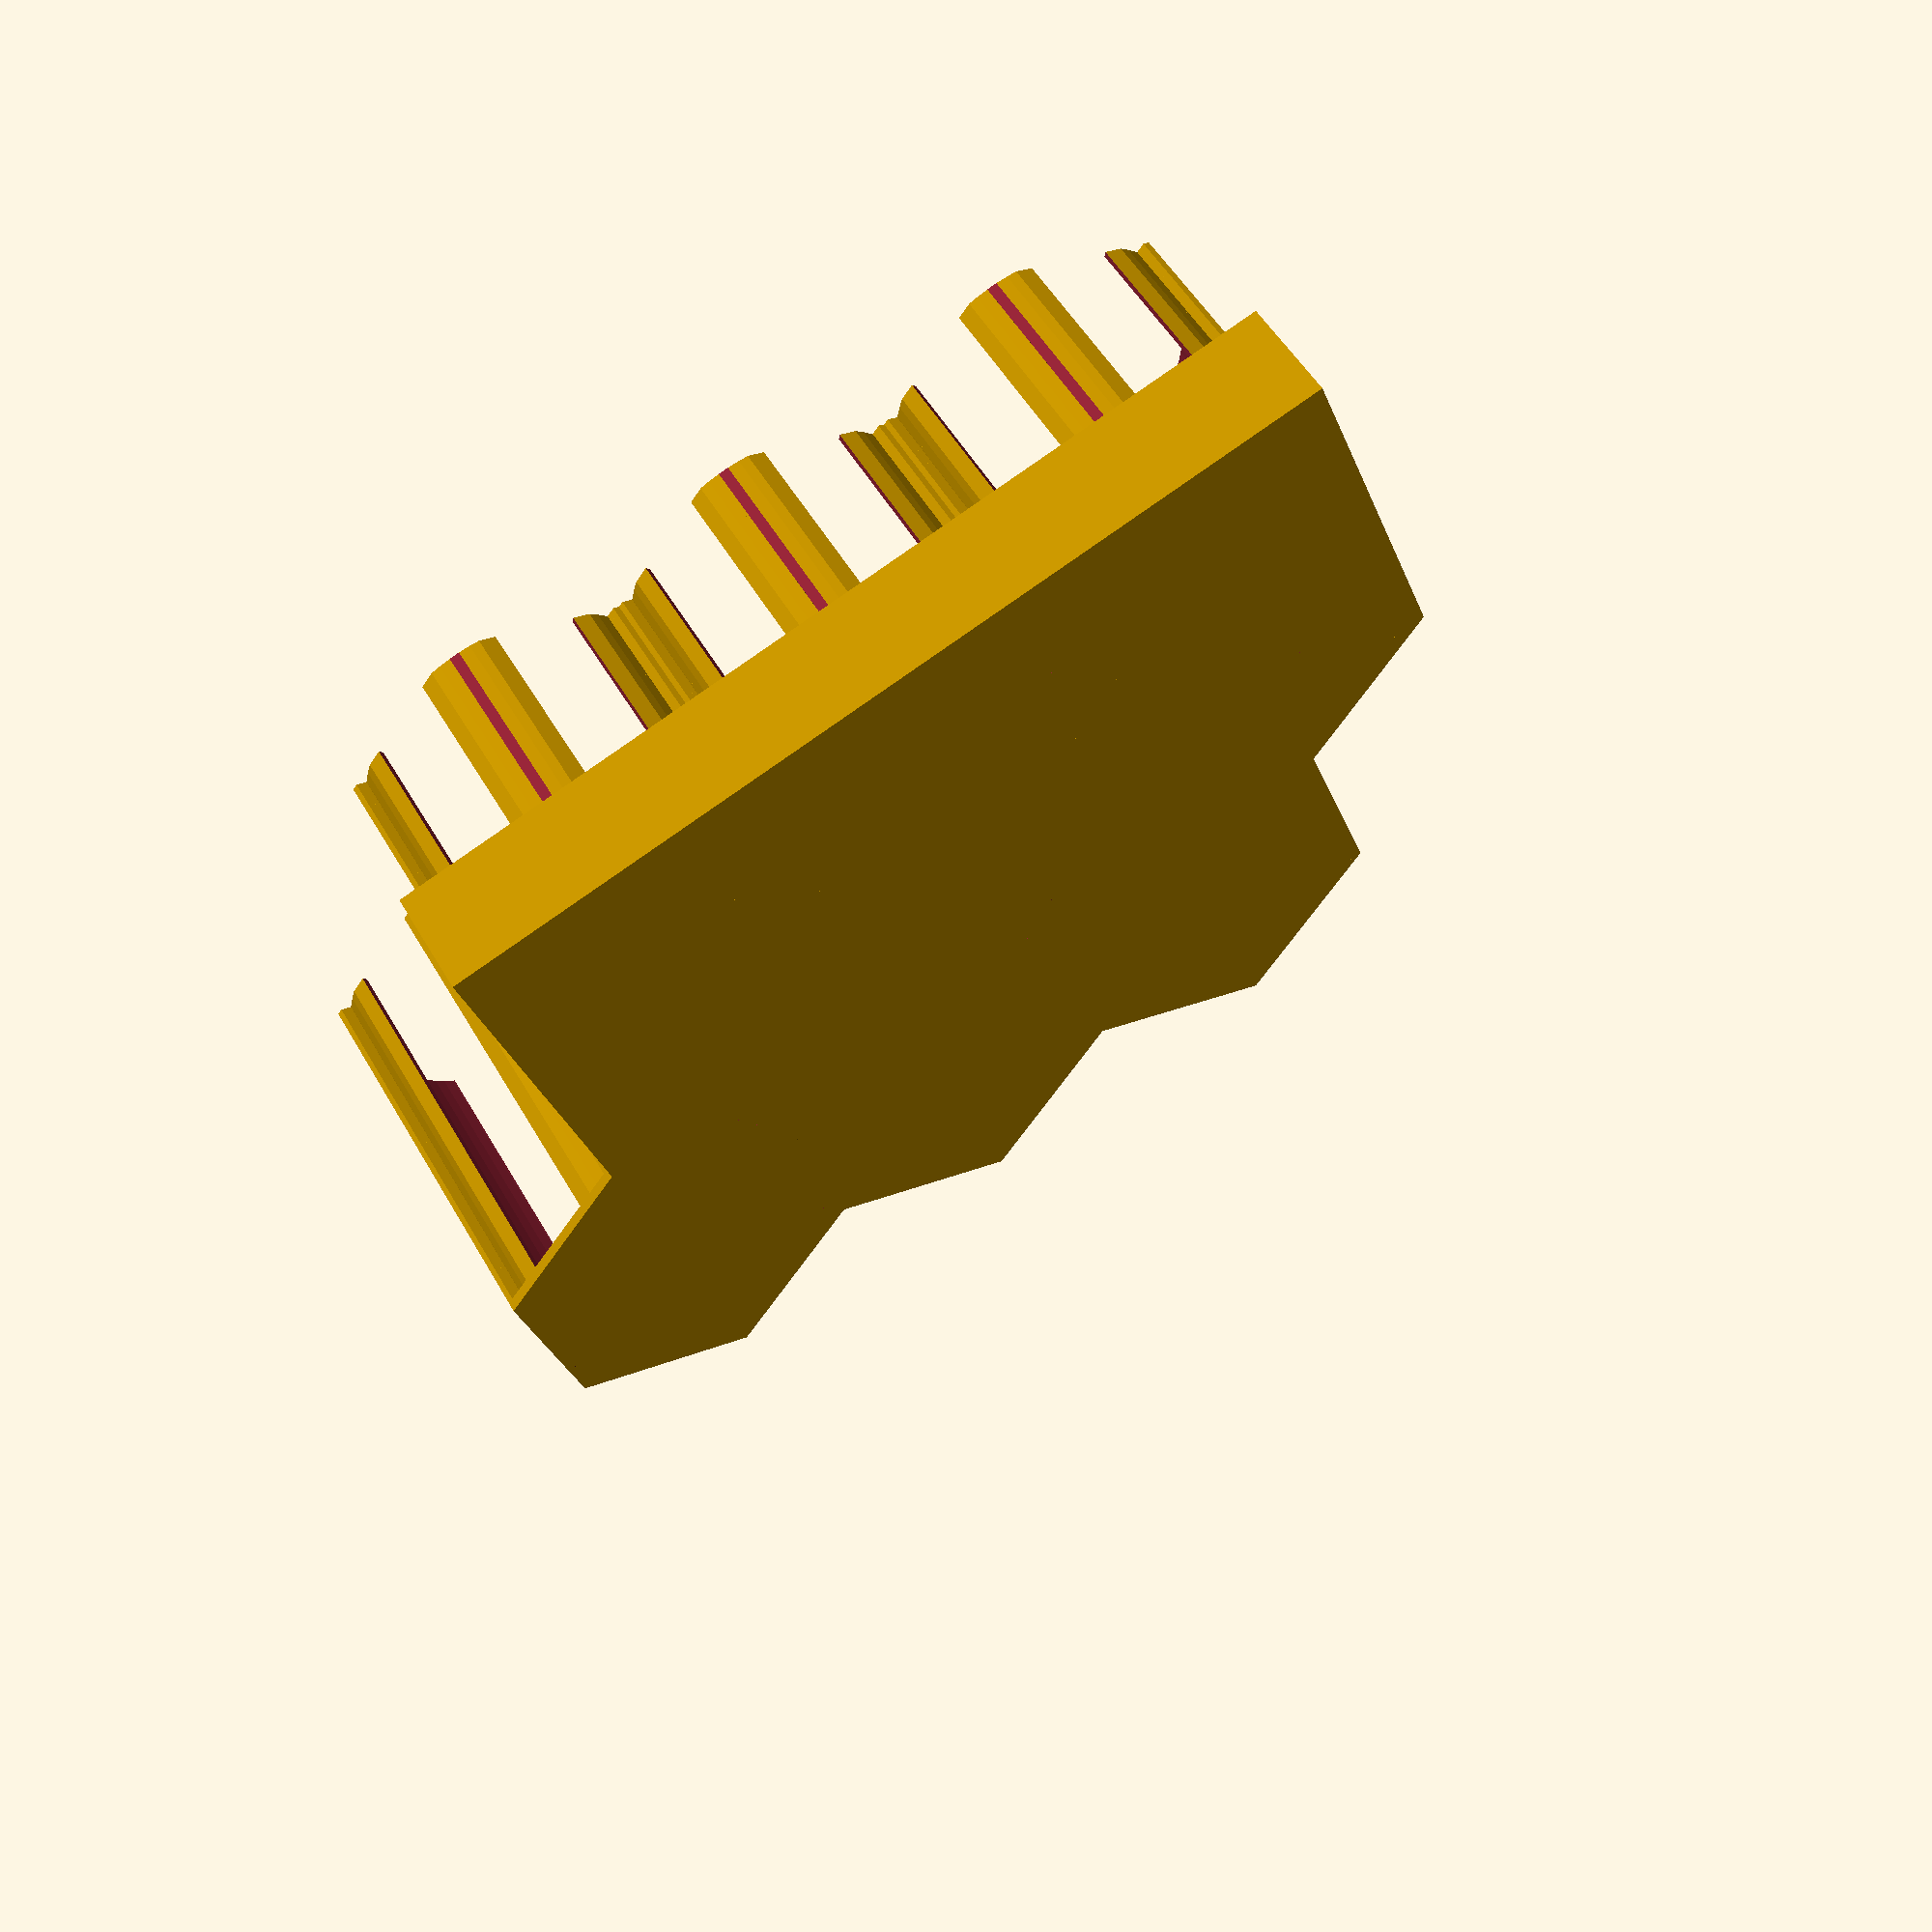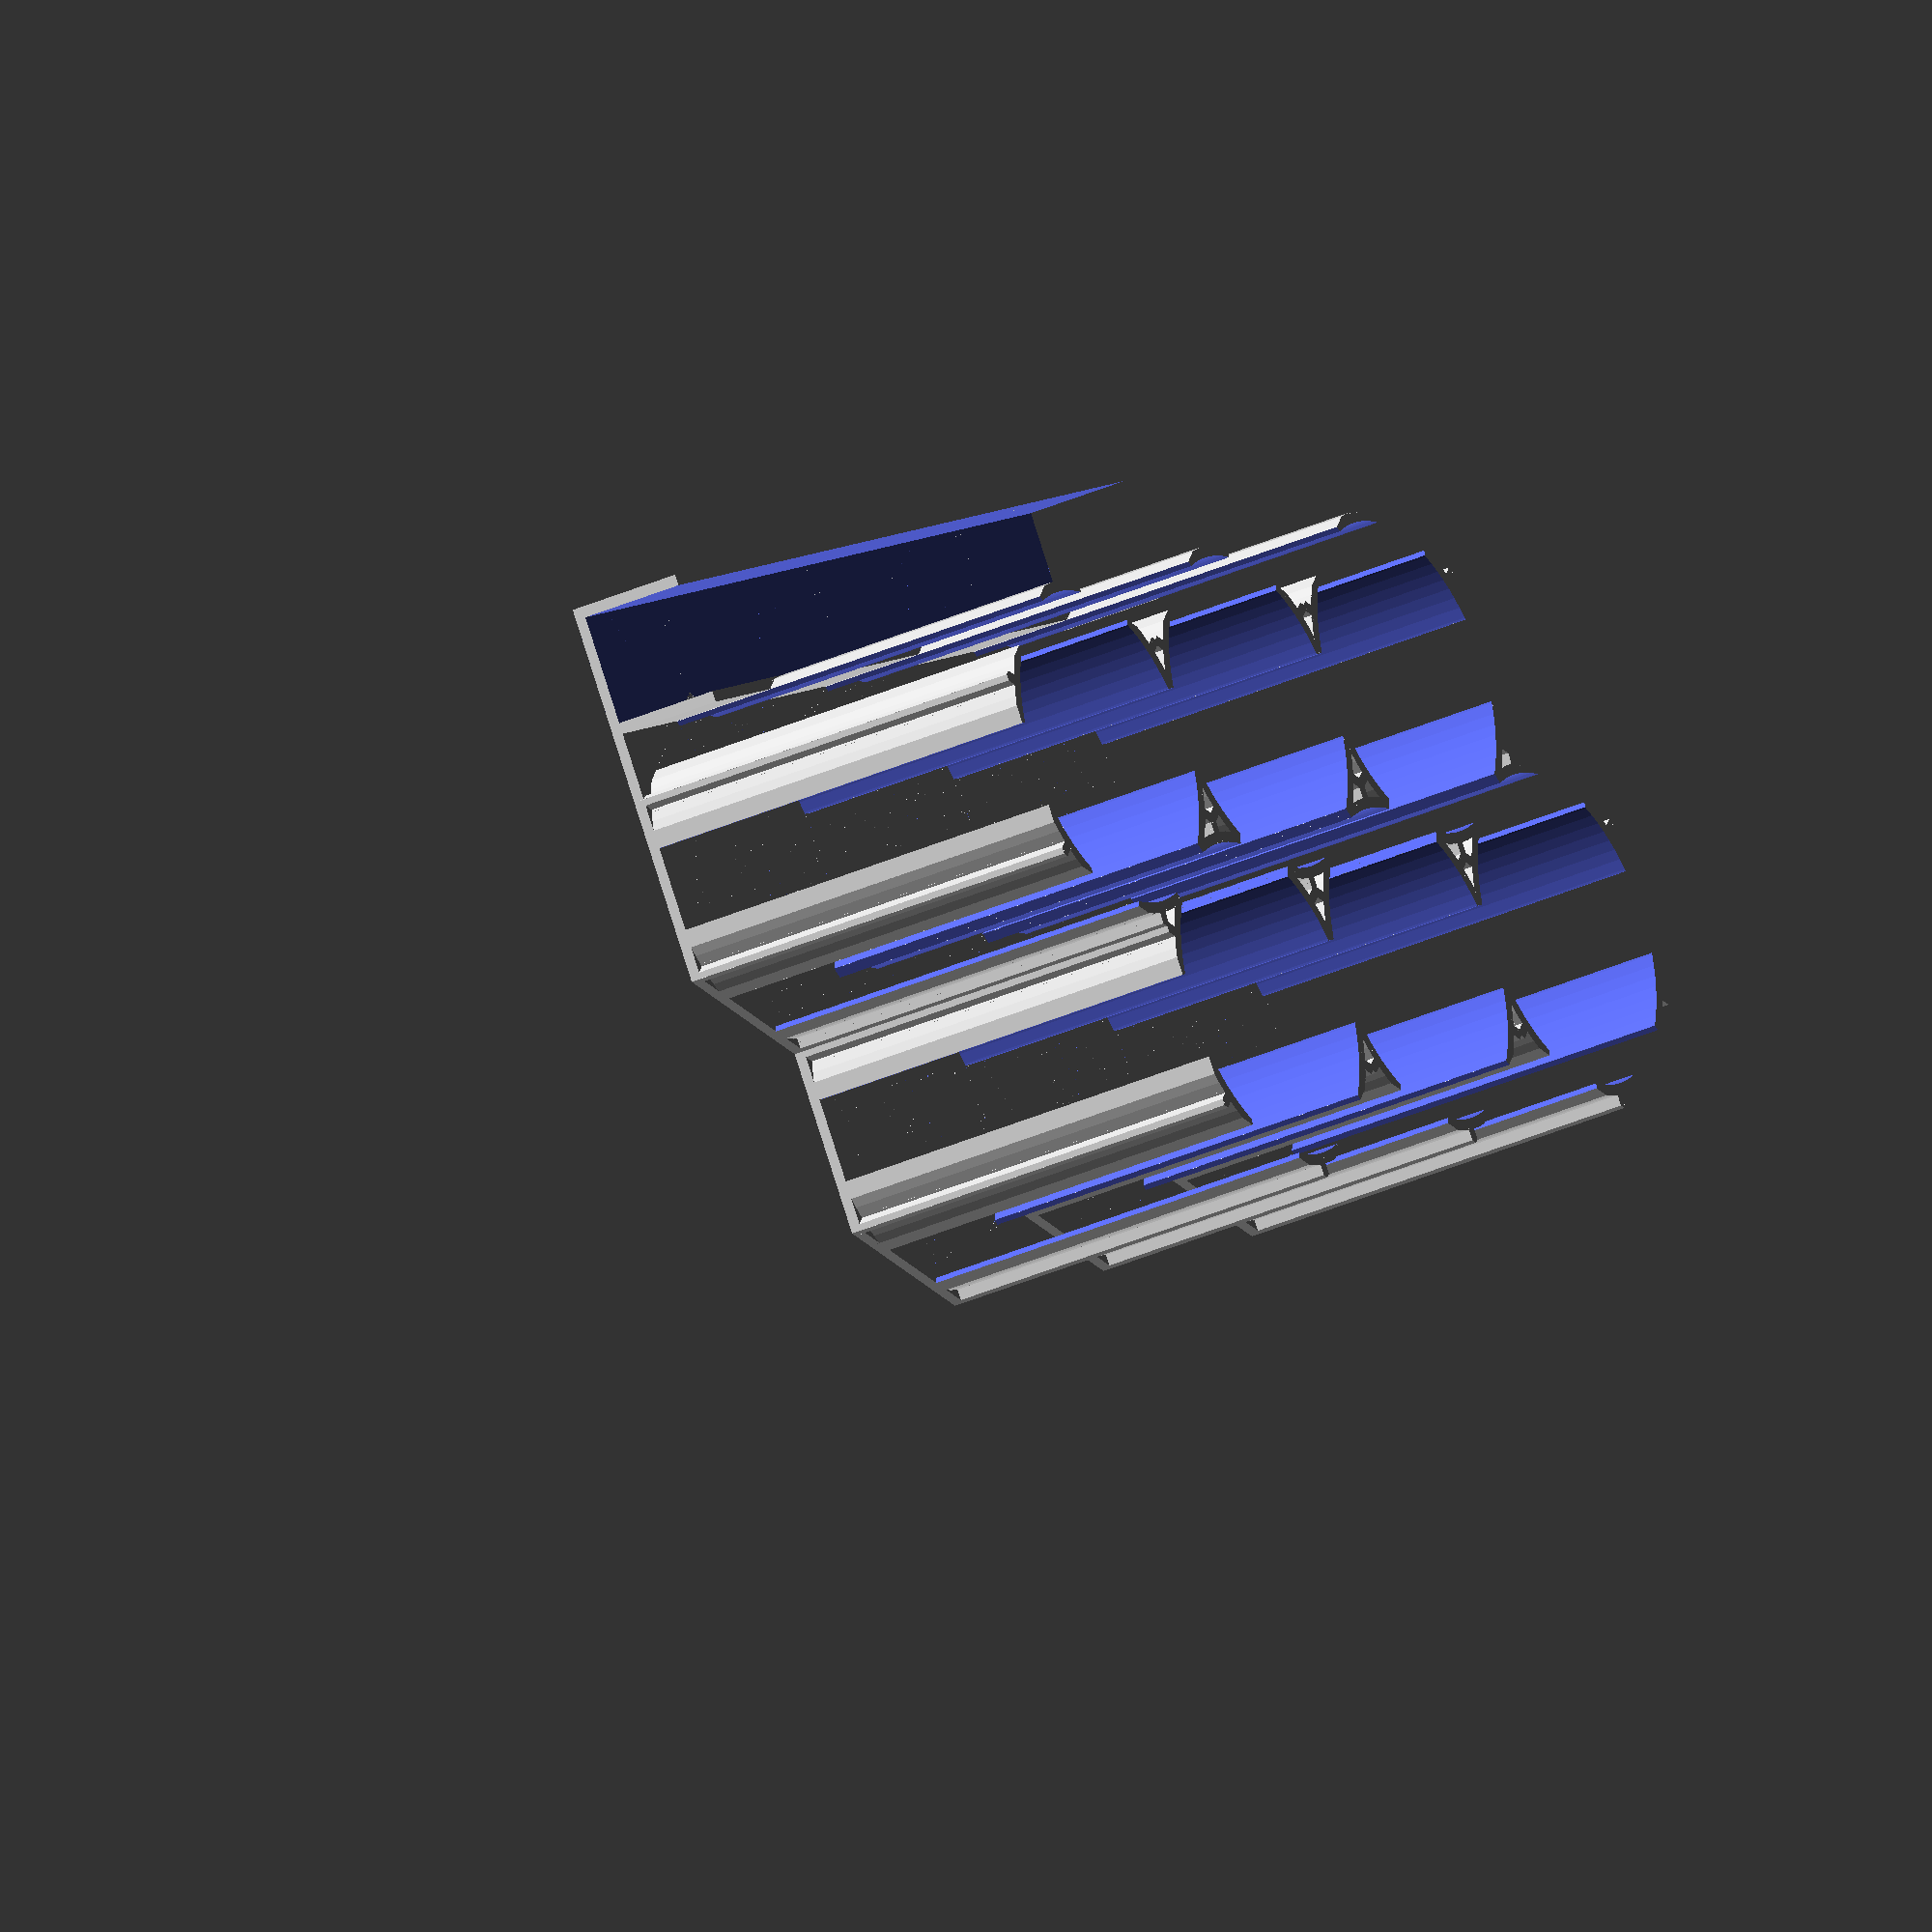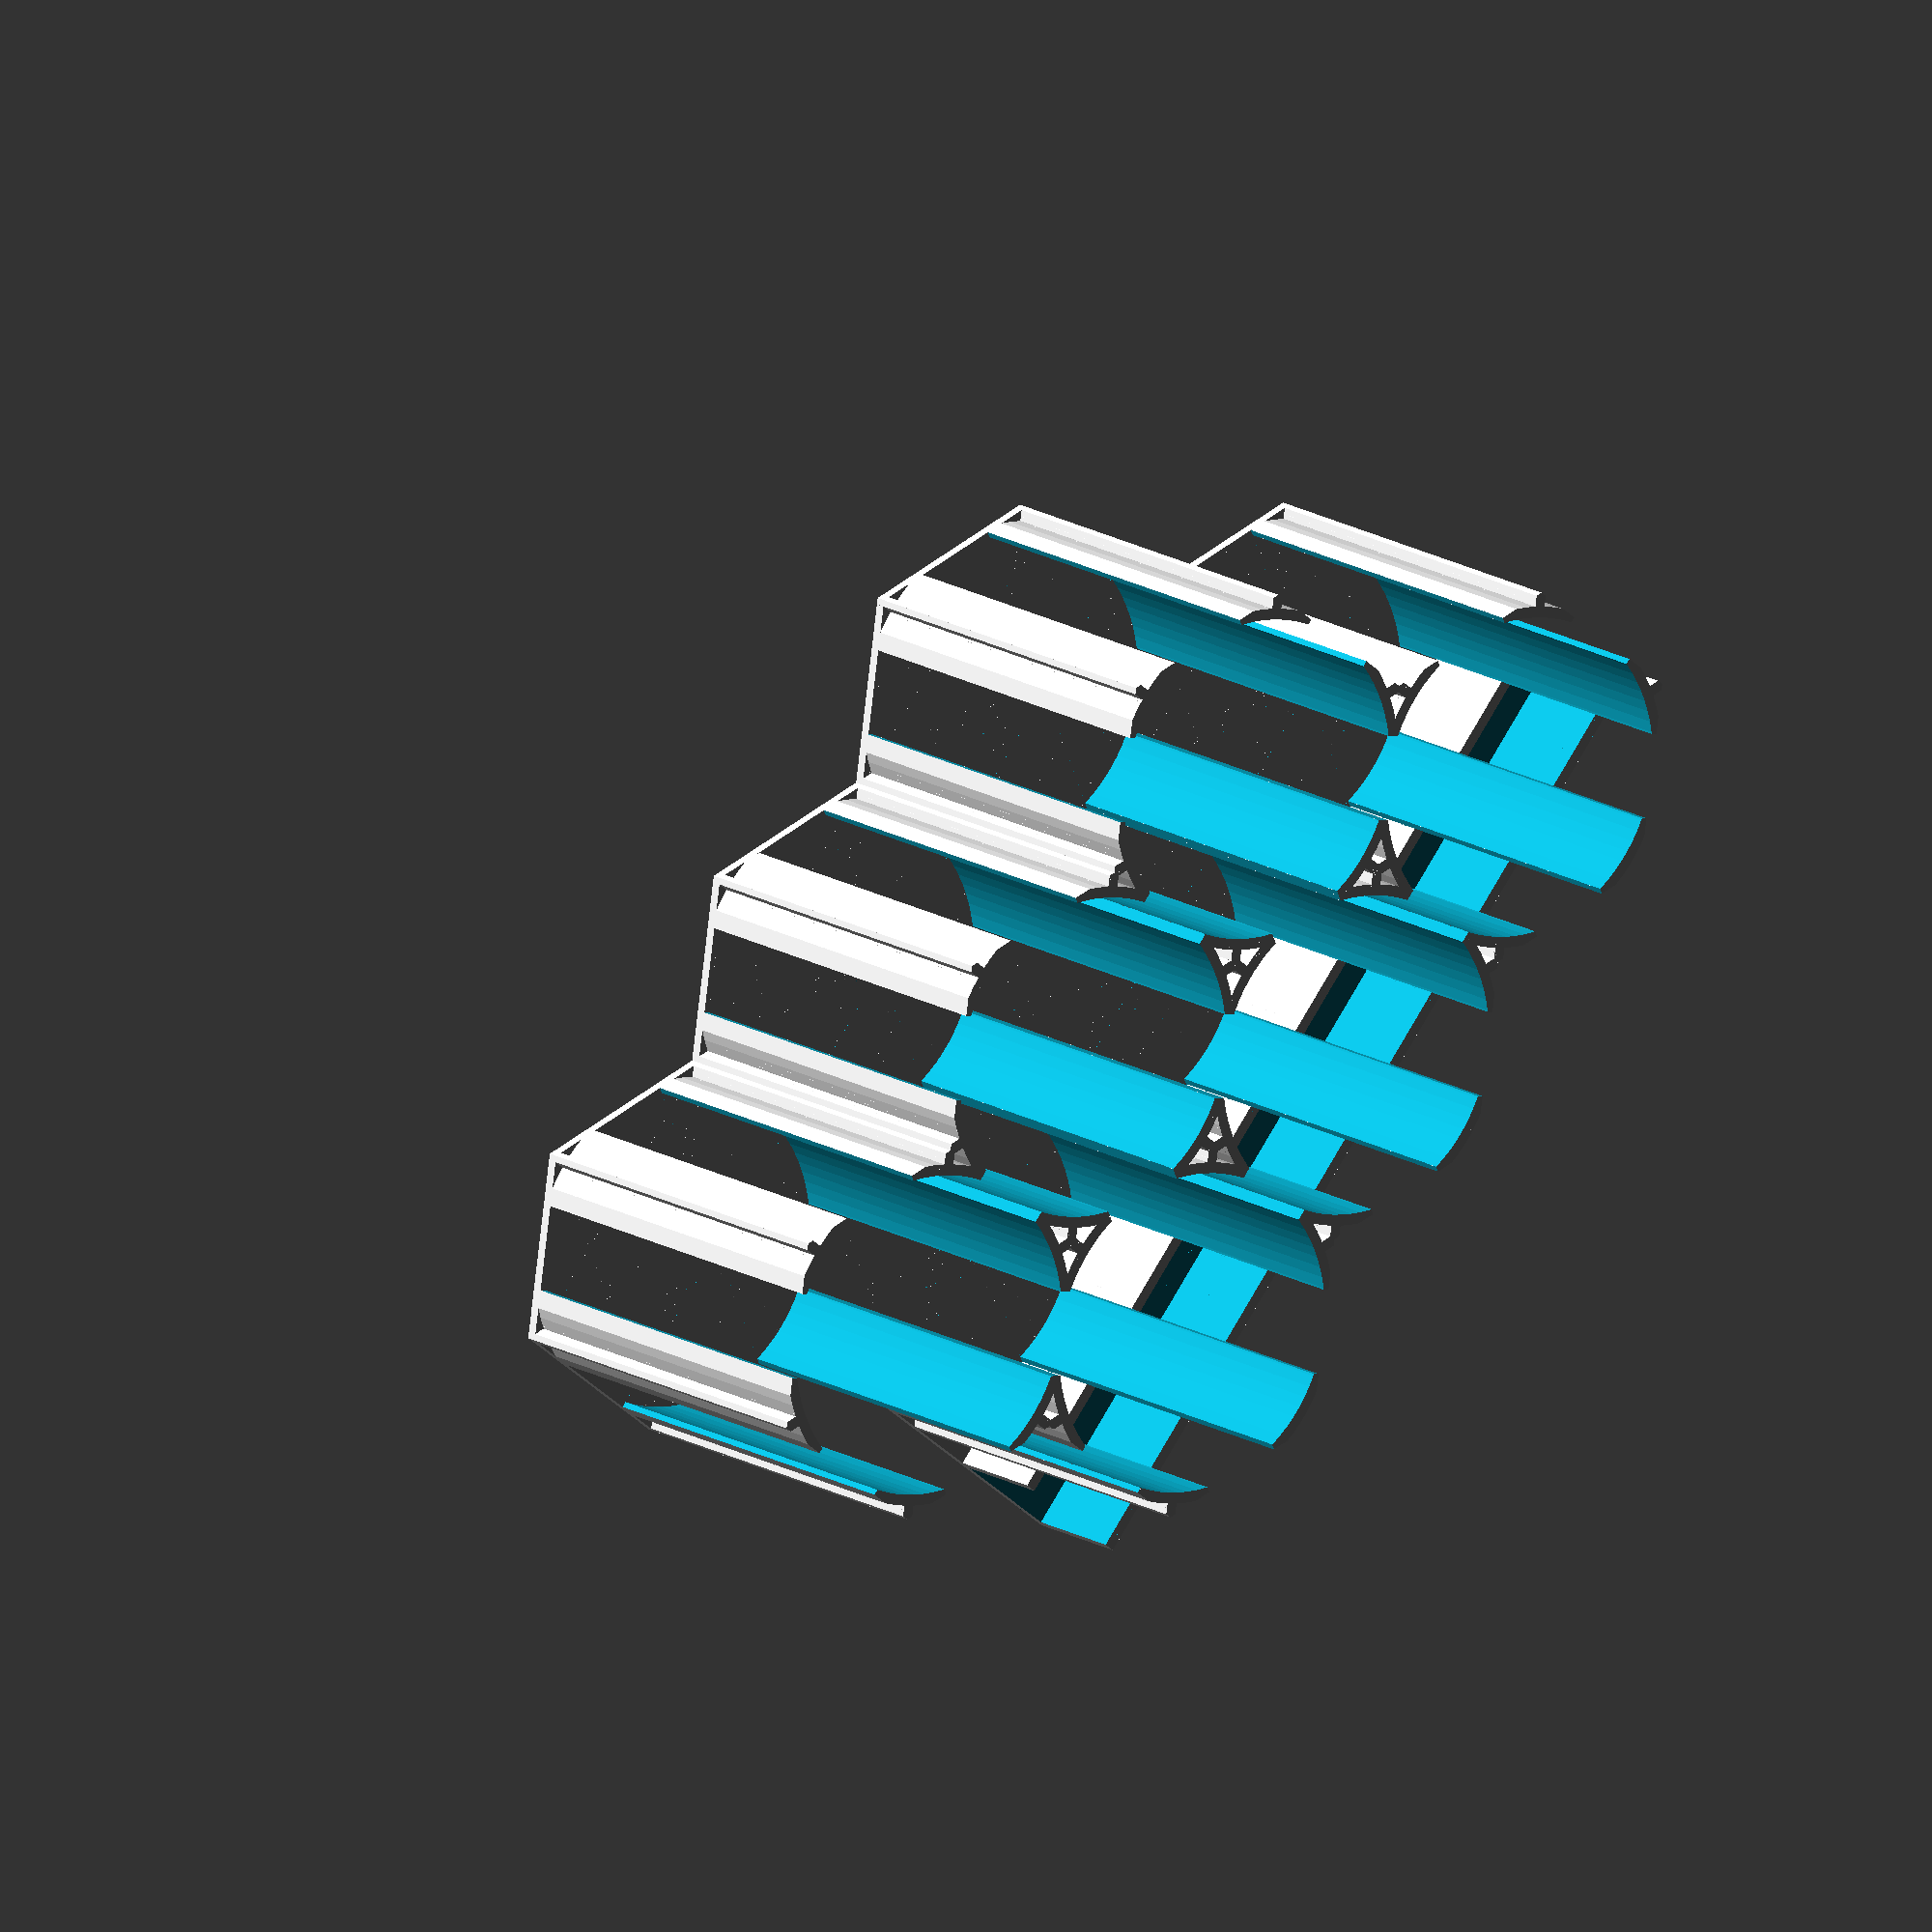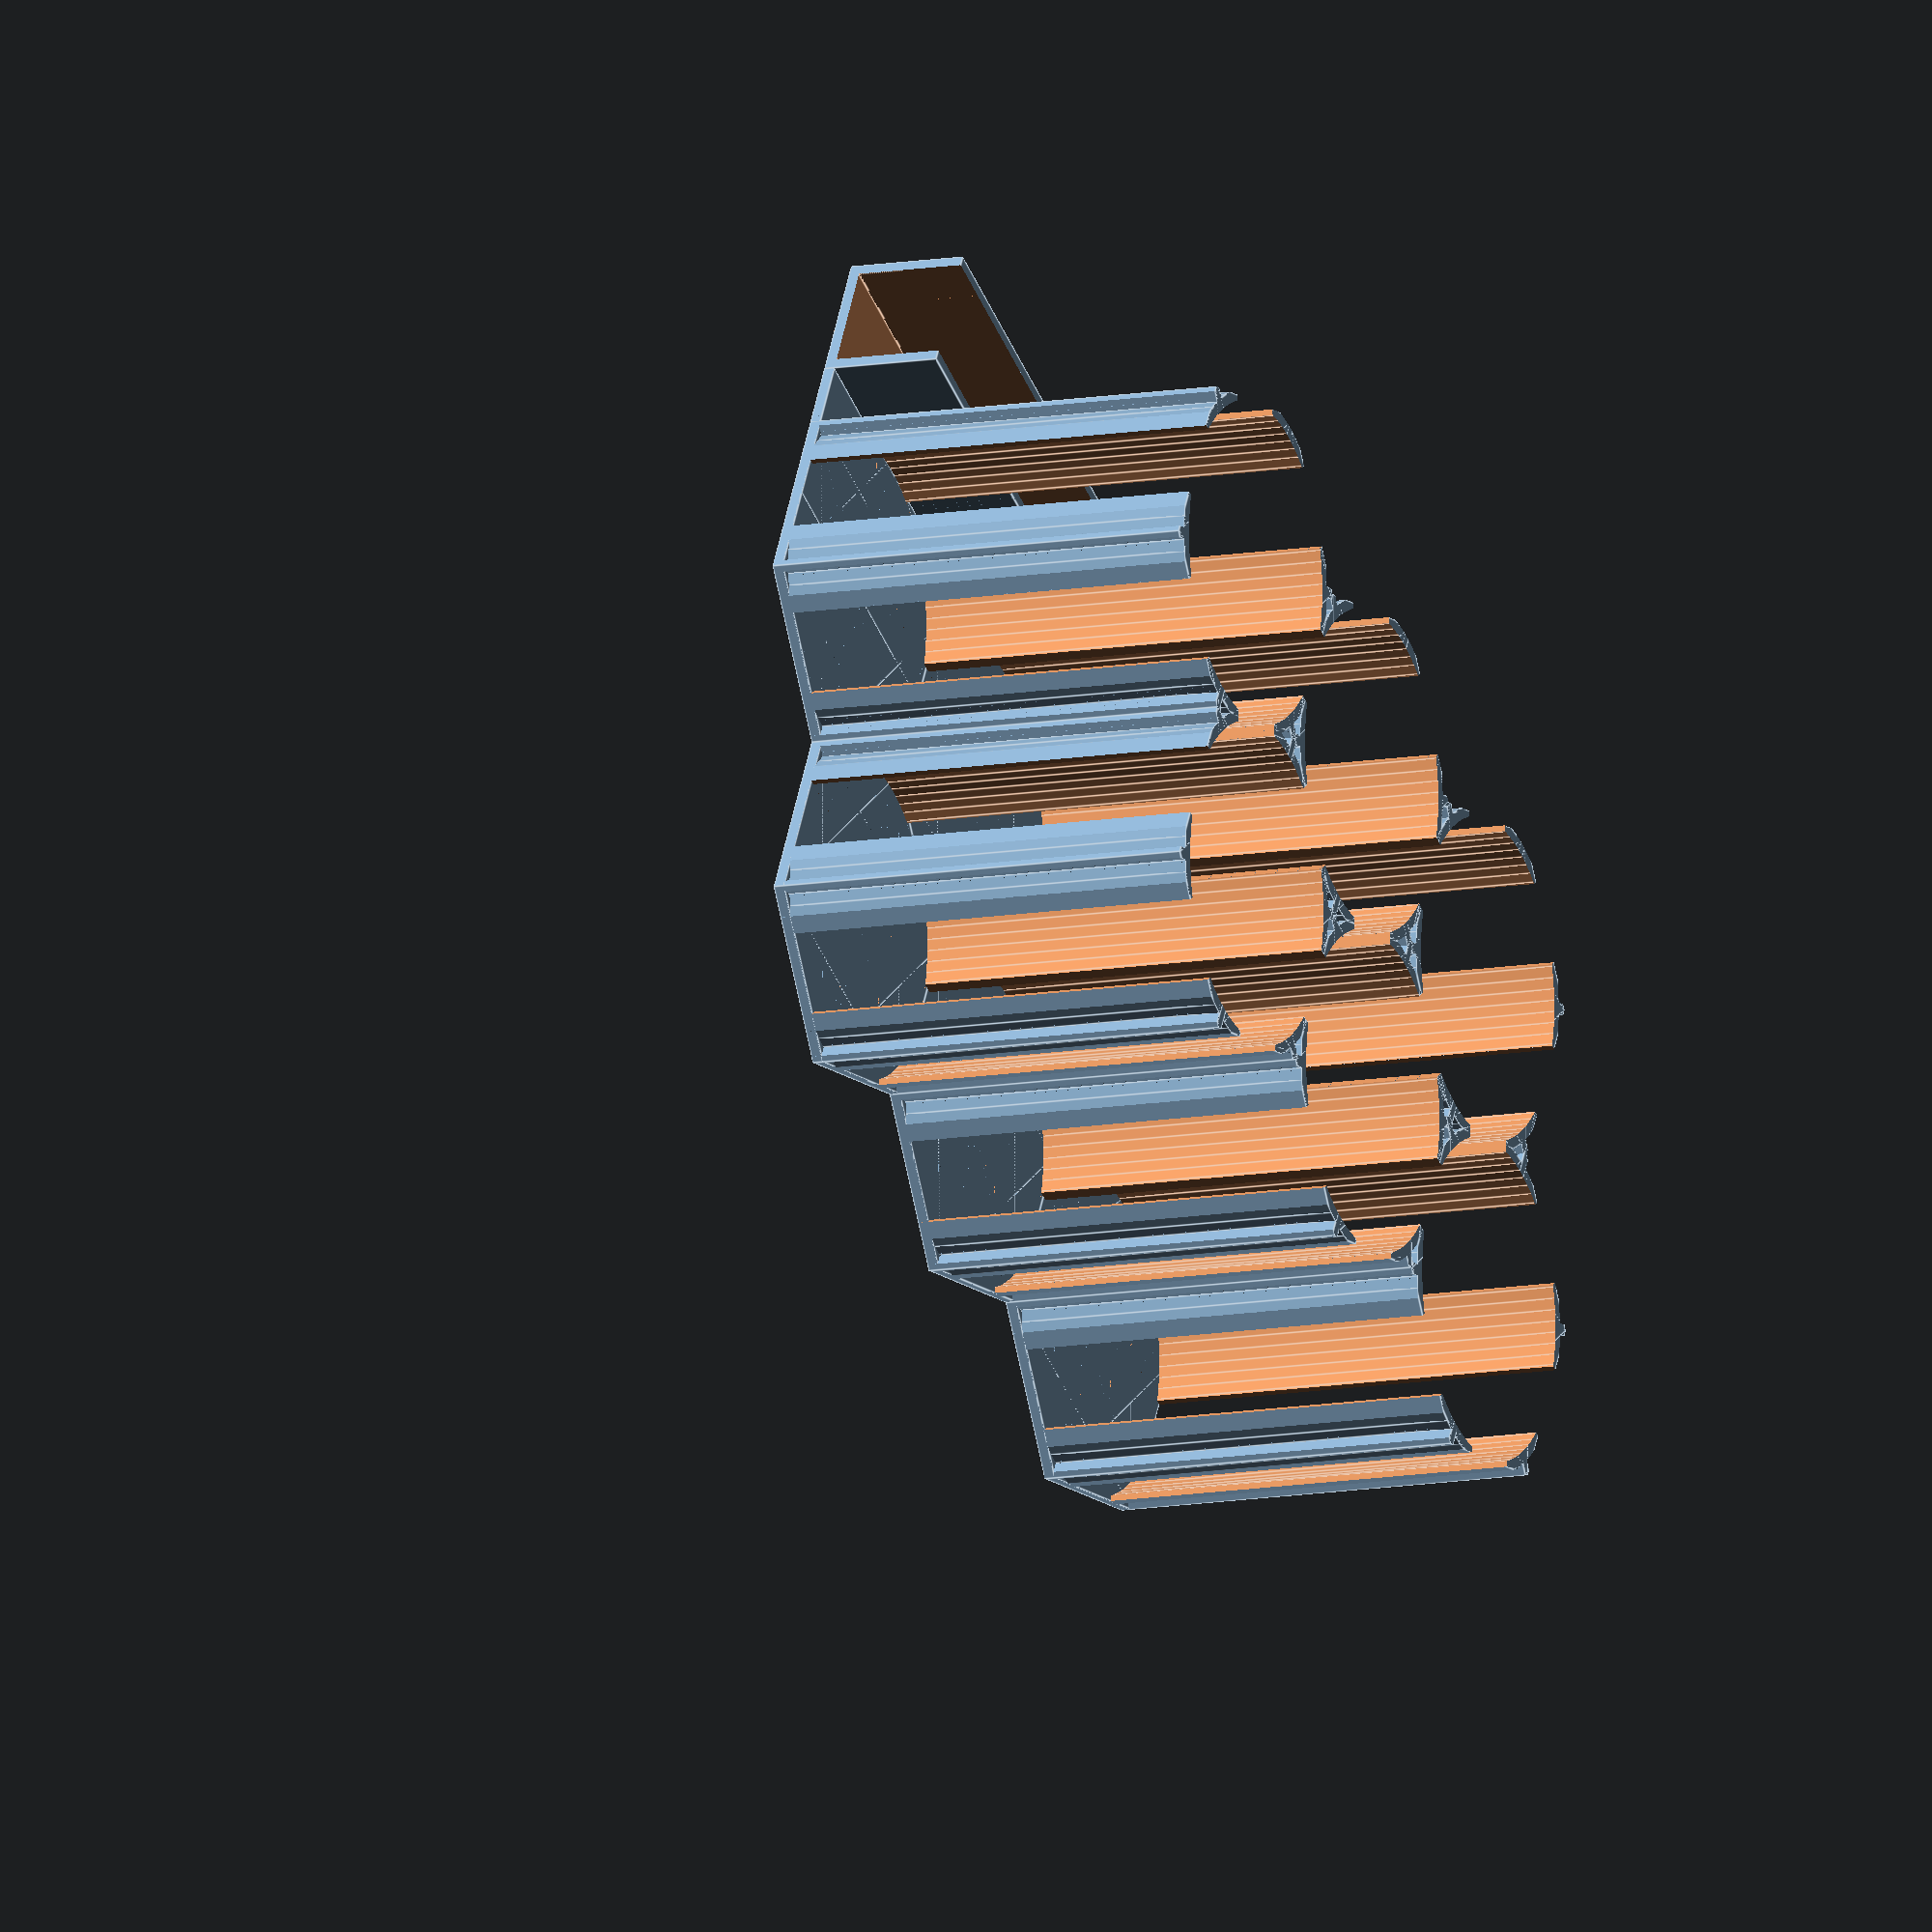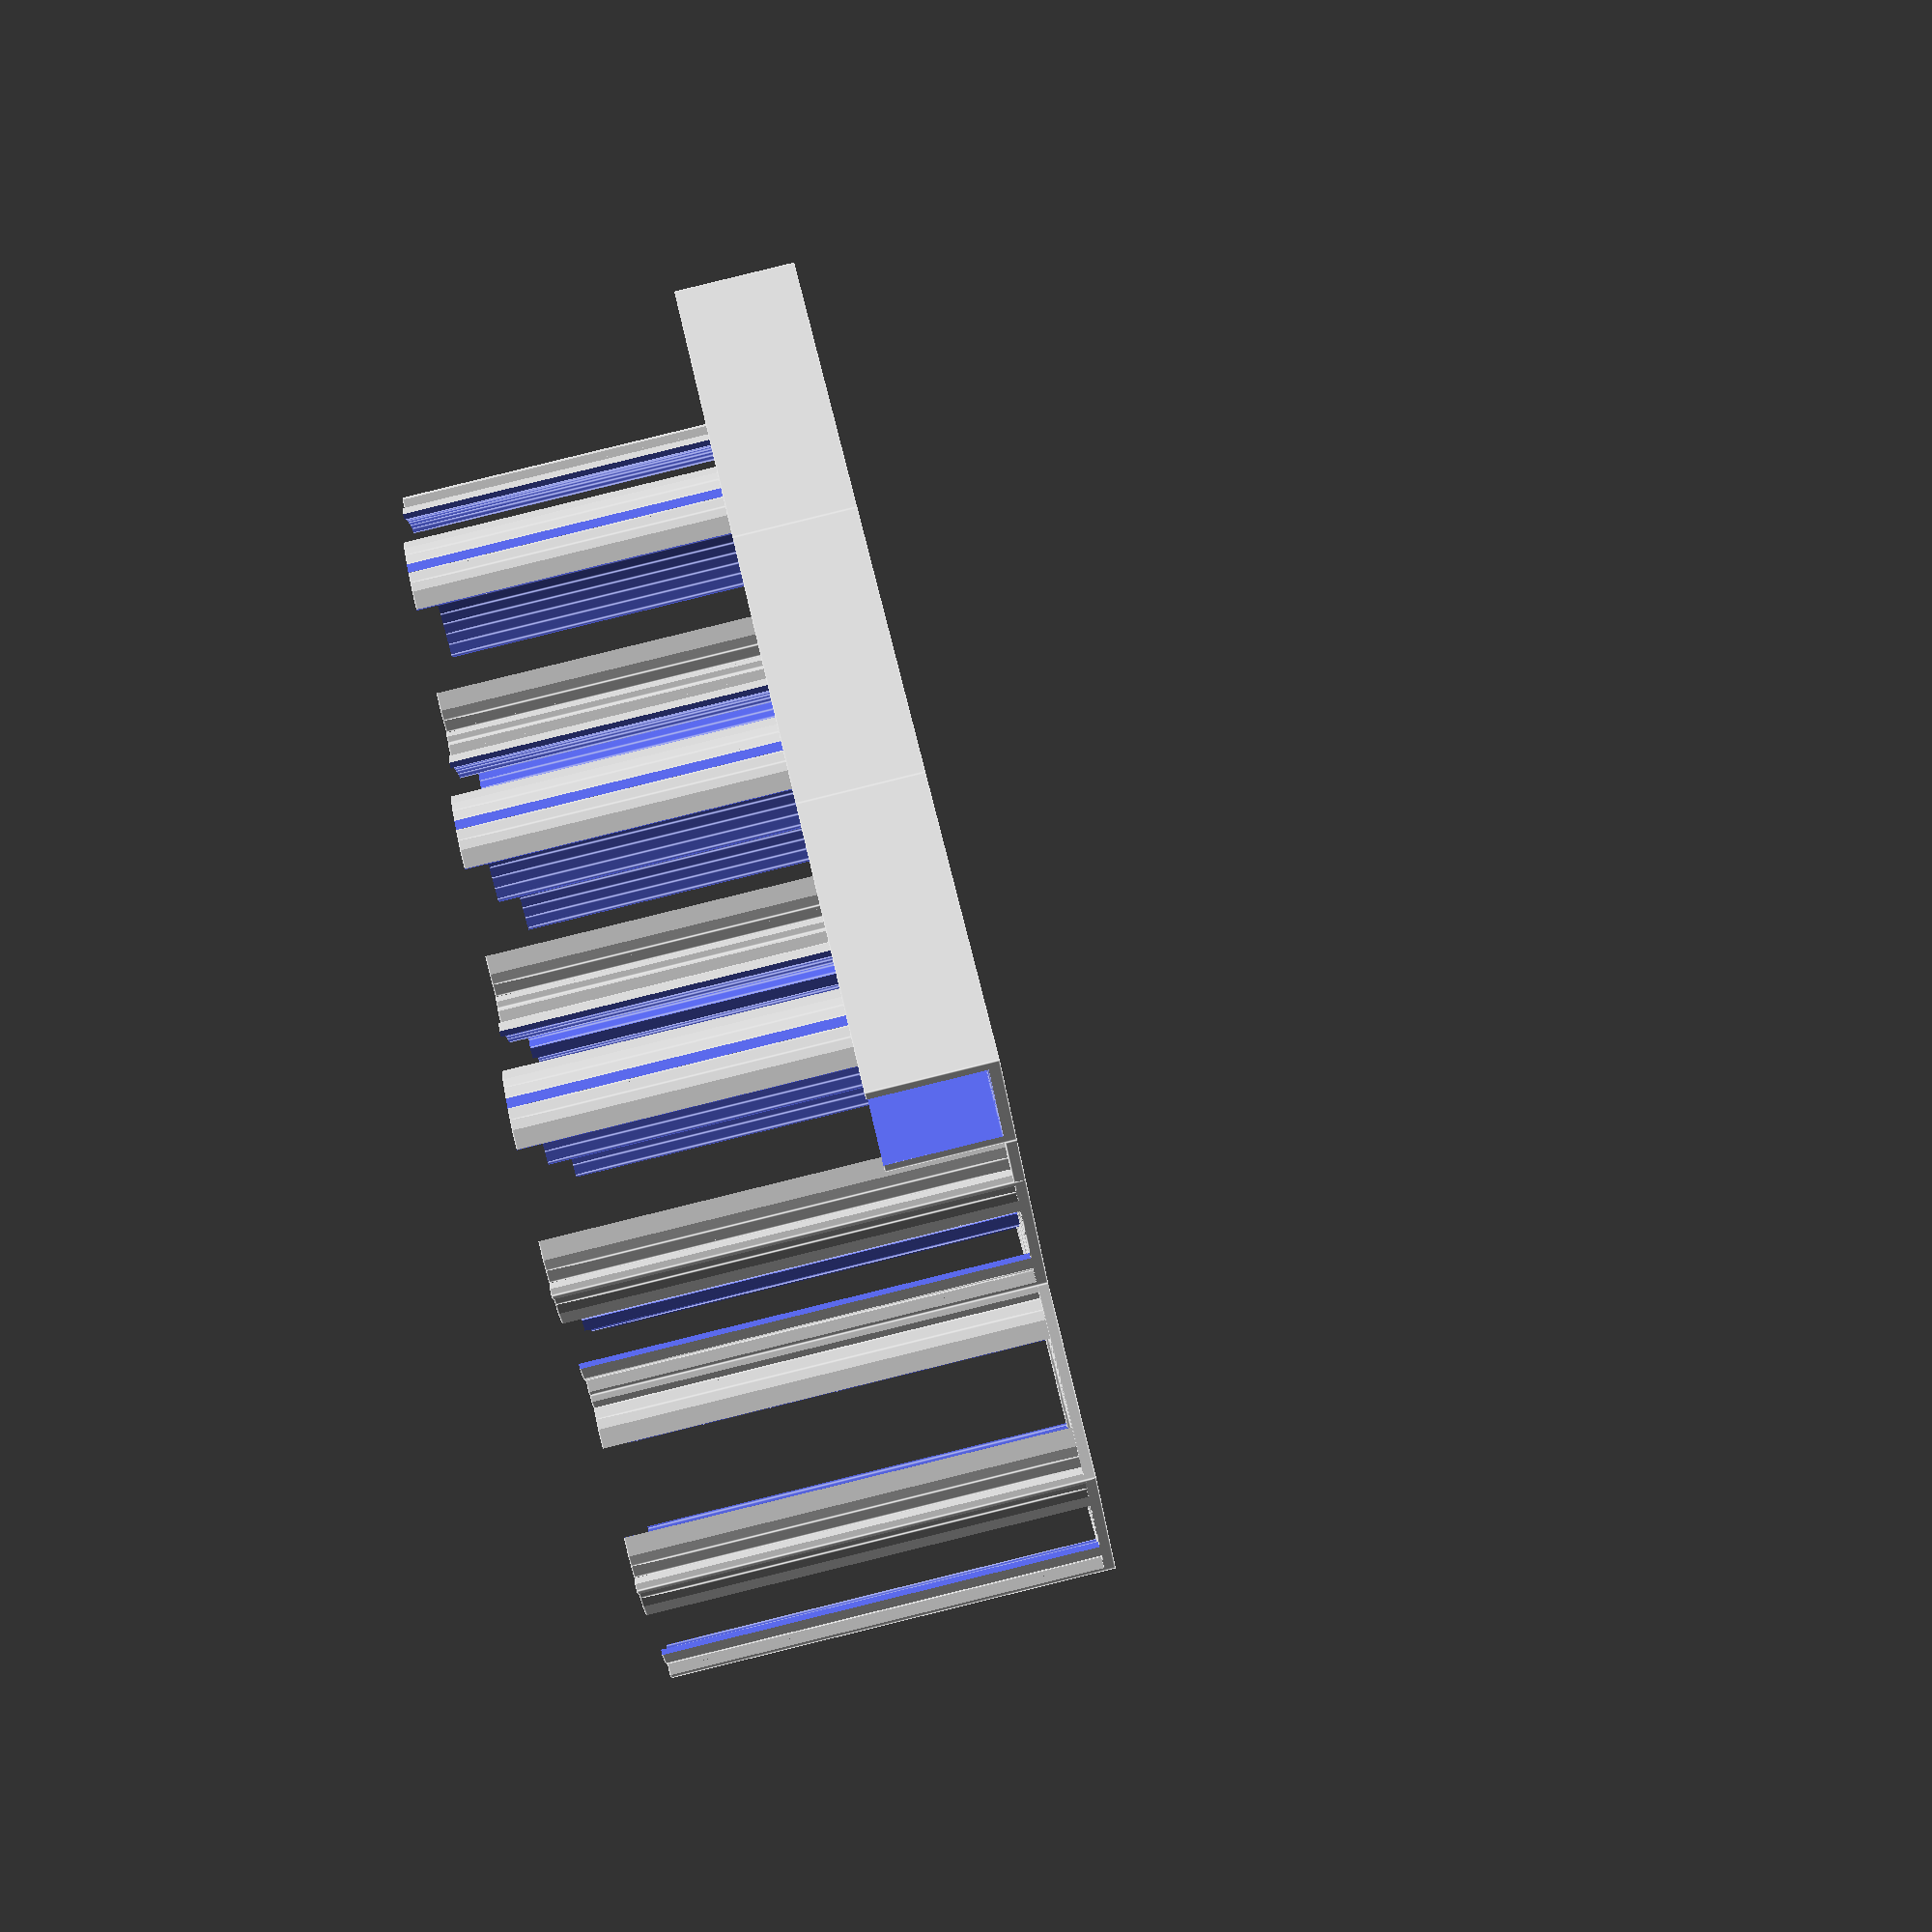
<openscad>
// hanging herb container rack

$fn=90;

// Number columns of containers for uneven rows
number_of_columns = 3;

// Number of rows of containers
number_of_rows = 2;

// The diameter of each container (mm).
container_diameter = 44;

// The height of each container (mm).
container_height = 60;

// The thickness of the board which holds the rack.
board_thickness = 15;

// The thickness of the walls
wall_thickness = 1.5;


module hexagon(r, h) {
	translate([0,0,h/2])
	union() {
		cube( size=[2*r, sqrt(4/3)*r, h], center=true);
		rotate( 120, [0,0,1]) cube( size=[2*r, sqrt(4/3)*r, h], center=true );
		rotate( 240, [0,0,1]) cube( size=[2*r, sqrt(4/3)*r, h], center=true );
	}
}

module cylinderGap() {
	gapy = sqrt((container_diameter+wall_thickness)*(container_diameter+wall_thickness) - (container_diameter*container_diameter));
	cube( size=[2*container_diameter, gapy, container_height*3], center=true );
}

module inner_cylinder() {
	union() {
		cylinder( r=container_diameter/2, h=container_height+wall_thickness );
		cylinderGap();
		rotate(60, [0,0,1]) cylinderGap();
		rotate(-60, [0,0,1]) cylinderGap();
	}
}

dx = container_diameter;
dy = sqrt( 0.75 * dx*dx );


module outer_cylinder() {
	intersection() {
		hexagon( r=container_diameter/2, h=container_height );
	
		union() {
			cylinder( r=container_diameter/2+wall_thickness, h=container_height );
			rotate(30, [0,0,1])
				cube( size=[2*container_diameter, wall_thickness, 2*container_height], center=true );
			rotate(-30, [0,0,1])
				cube( size=[2*container_diameter, wall_thickness, 2*container_height], center=true );
			rotate(-90, [0,0,1])
				cube( size=[2*container_diameter, wall_thickness, 2*container_height], center=true );
		}
	}
}

module containerPlate() {
	hexagon( r=container_diameter/2, h=wall_thickness );
}

module singleContainerRack() {

	union() {
		containerPlate();
		
		difference() {
			outer_cylinder();
			inner_cylinder();
		}
	}
}


module containerMatrix() {
	
	//difference() {
		union() {
			for( nx = [0 : number_of_columns-1] ) {
				for( ny = [0 : number_of_rows-1] ) {
					translate([nx*dx + 0.5*dx*(ny%2), -ny*dy, 0])
						singleContainerRack();
				}
			}
		}
		
		// union() {
			// for( nx = [number_of_columns : number_of_columns] ) {
				// for( ny = [0 : number_of_rows-1] ) {
					// translate([nx*dx + 0.5*dx*(ny%2), -ny*dy, 0])
						// singleContainerRack();
				// }
			// }
		// }
	//}
}

module singleUProfile() {
	difference() {
		translate([0.5*wall_thickness, 0, 0])
		cube(size=[container_diameter, board_thickness+2*wall_thickness, board_thickness+wall_thickness]);
		translate([-0.5*wall_thickness, wall_thickness, wall_thickness])
			cube(size=[container_diameter+2*wall_thickness, board_thickness, board_thickness+wall_thickness]);
	}
	translate([0.5*wall_thickness,-0.5*container_diameter,0])
		cube(size=[container_diameter, 0.5*container_diameter, wall_thickness]);
}

module uProfileMatrix() {
	union() {
		for( nx = [0 : number_of_columns-1] ) {
			translate([nx*dx, 0, 0])
				singleUProfile();
		}

	}
}

union()
{
	translate([-0.5*container_diameter-0.5*wall_thickness, 0.5*container_diameter, 0])
		uProfileMatrix();
	difference() {
		containerMatrix();
		translate([-0.5*dx, 0.5*container_diameter+wall_thickness, 0] )
			cube( size=[number_of_columns * dx, board_thickness, 2*container_height]);
	}
}
</openscad>
<views>
elev=131.0 azim=201.1 roll=28.1 proj=p view=solid
elev=211.8 azim=146.2 roll=236.8 proj=o view=solid
elev=165.6 azim=308.1 roll=215.5 proj=o view=wireframe
elev=191.2 azim=209.5 roll=245.9 proj=o view=edges
elev=273.7 azim=329.0 roll=76.2 proj=p view=edges
</views>
